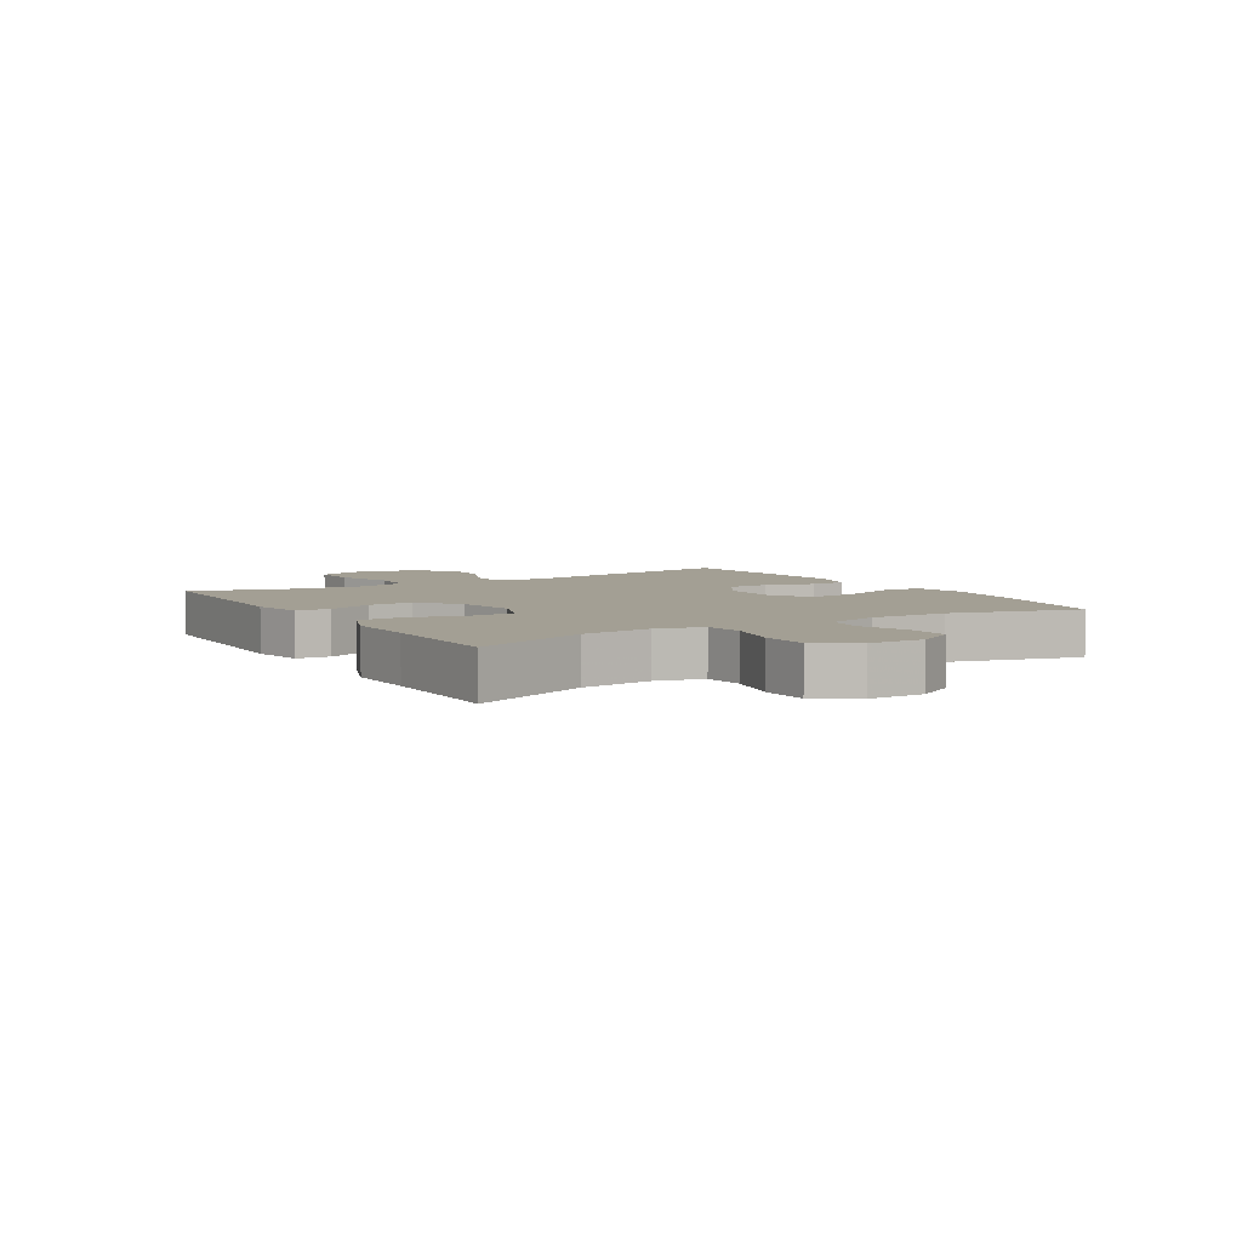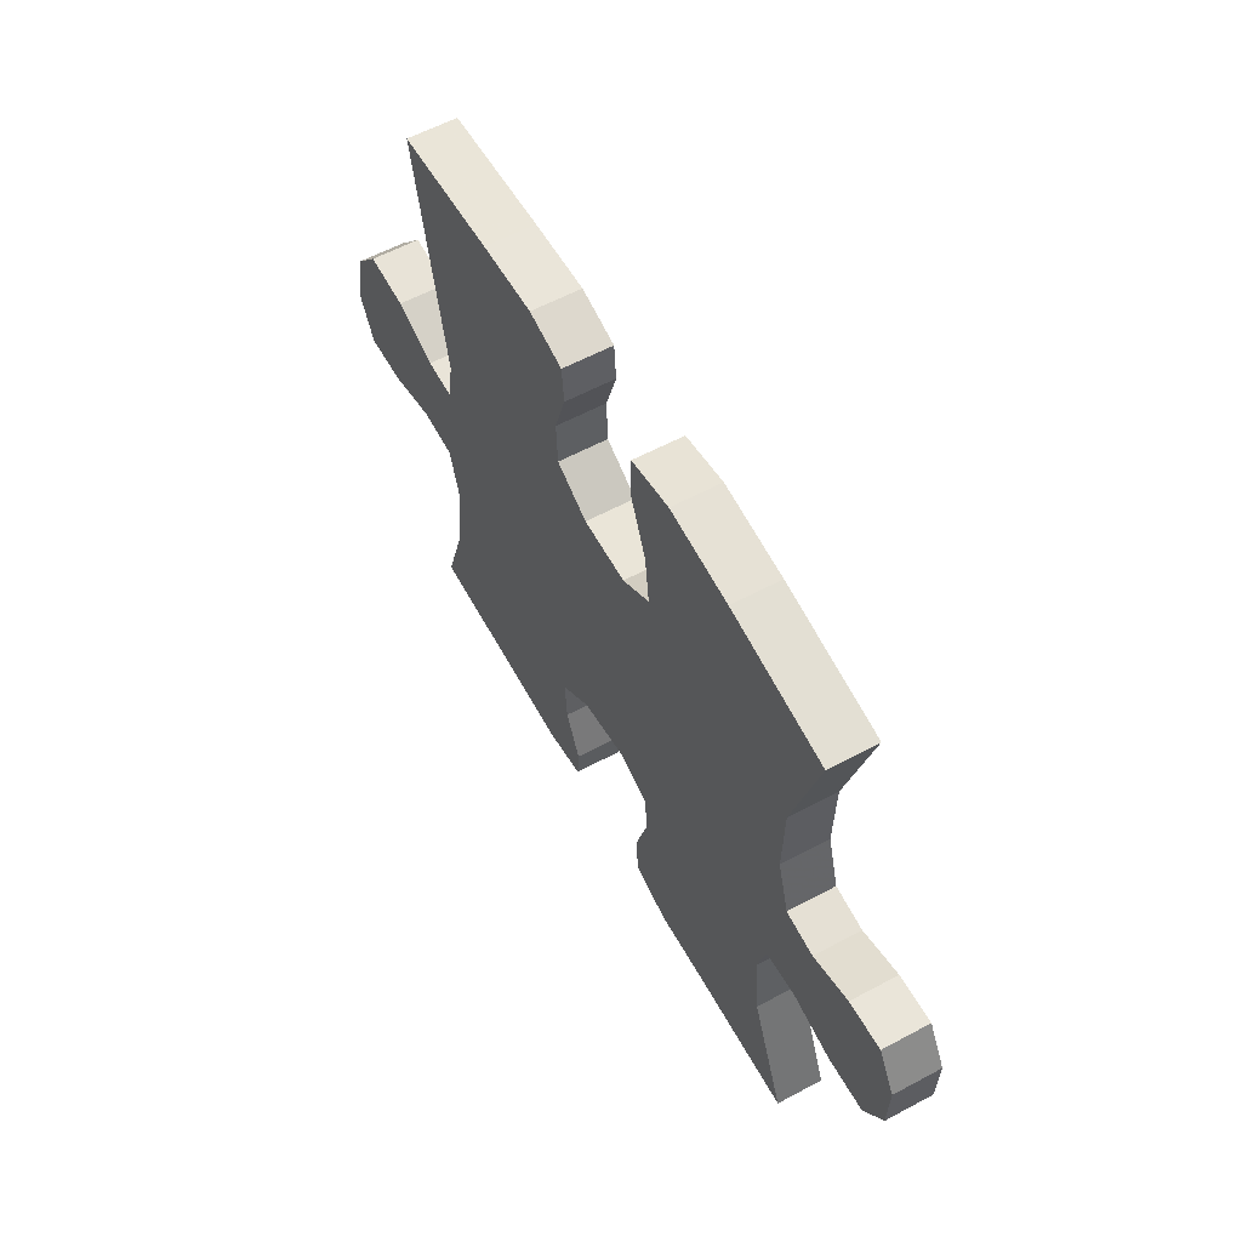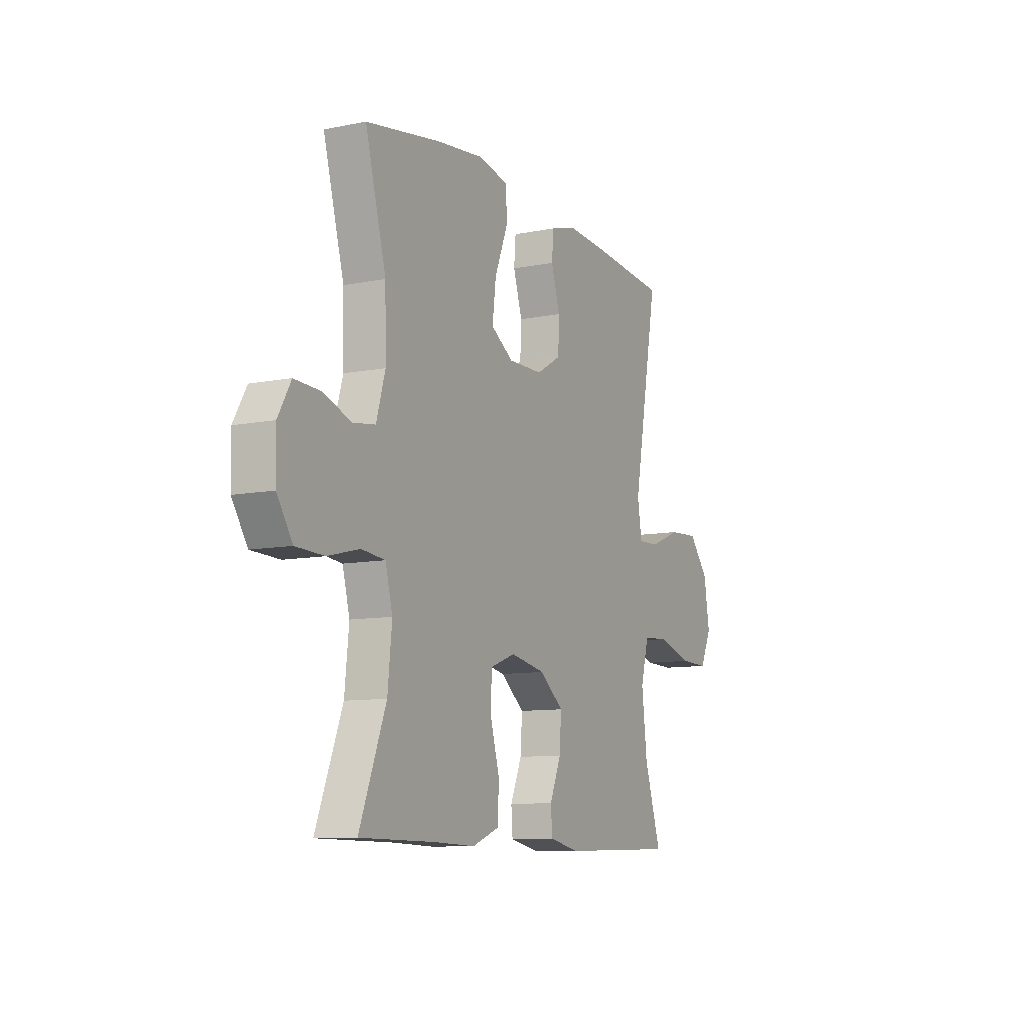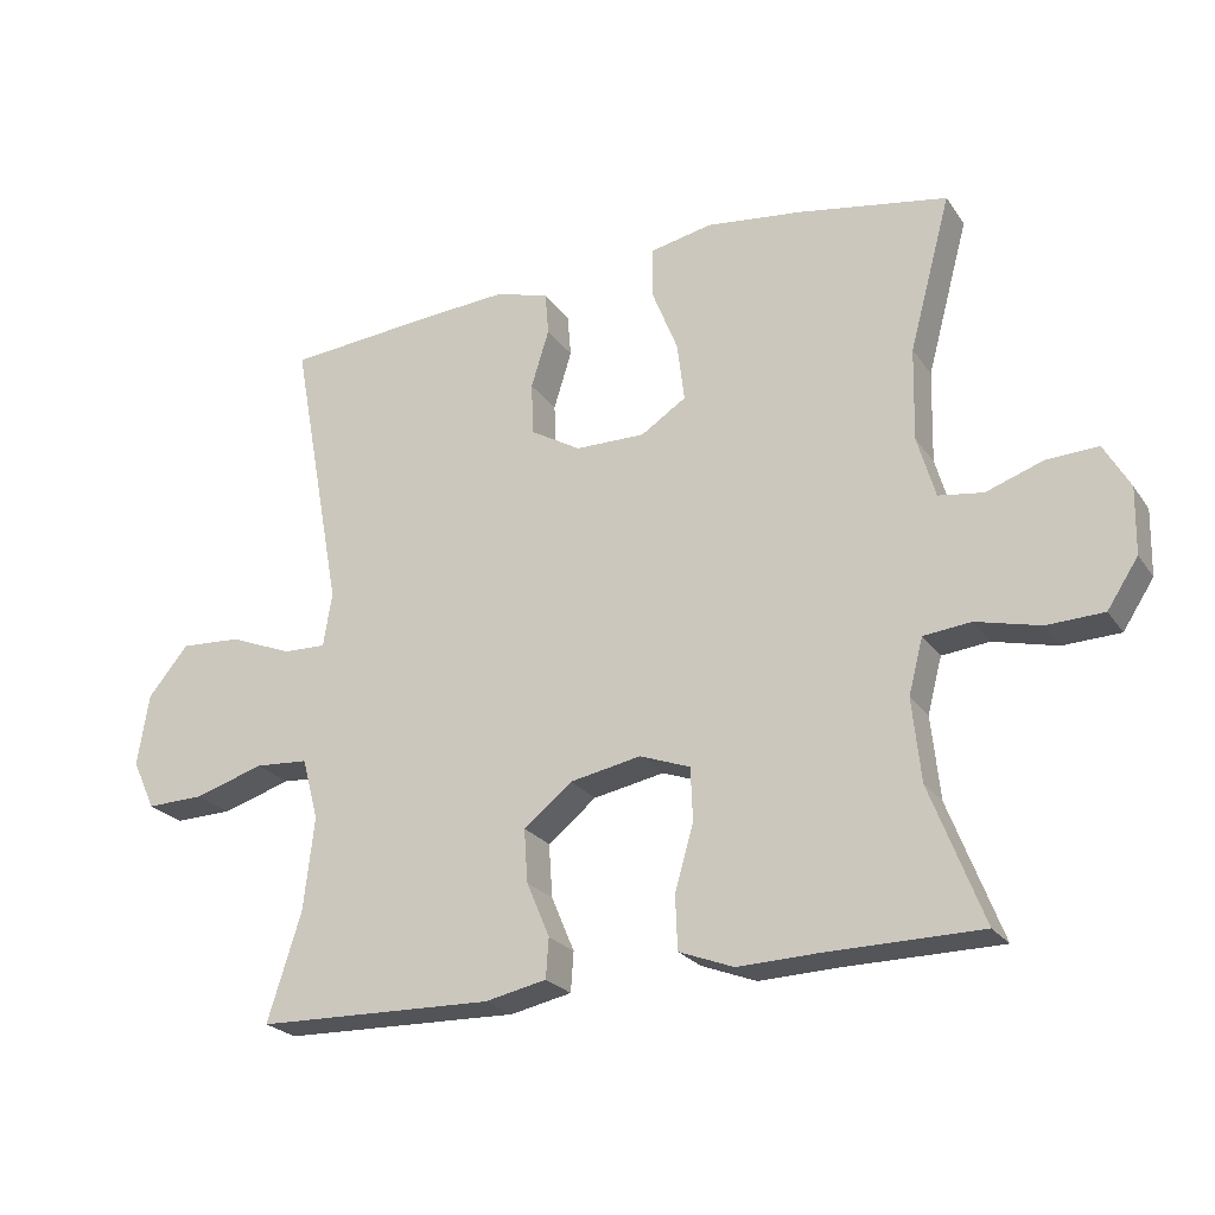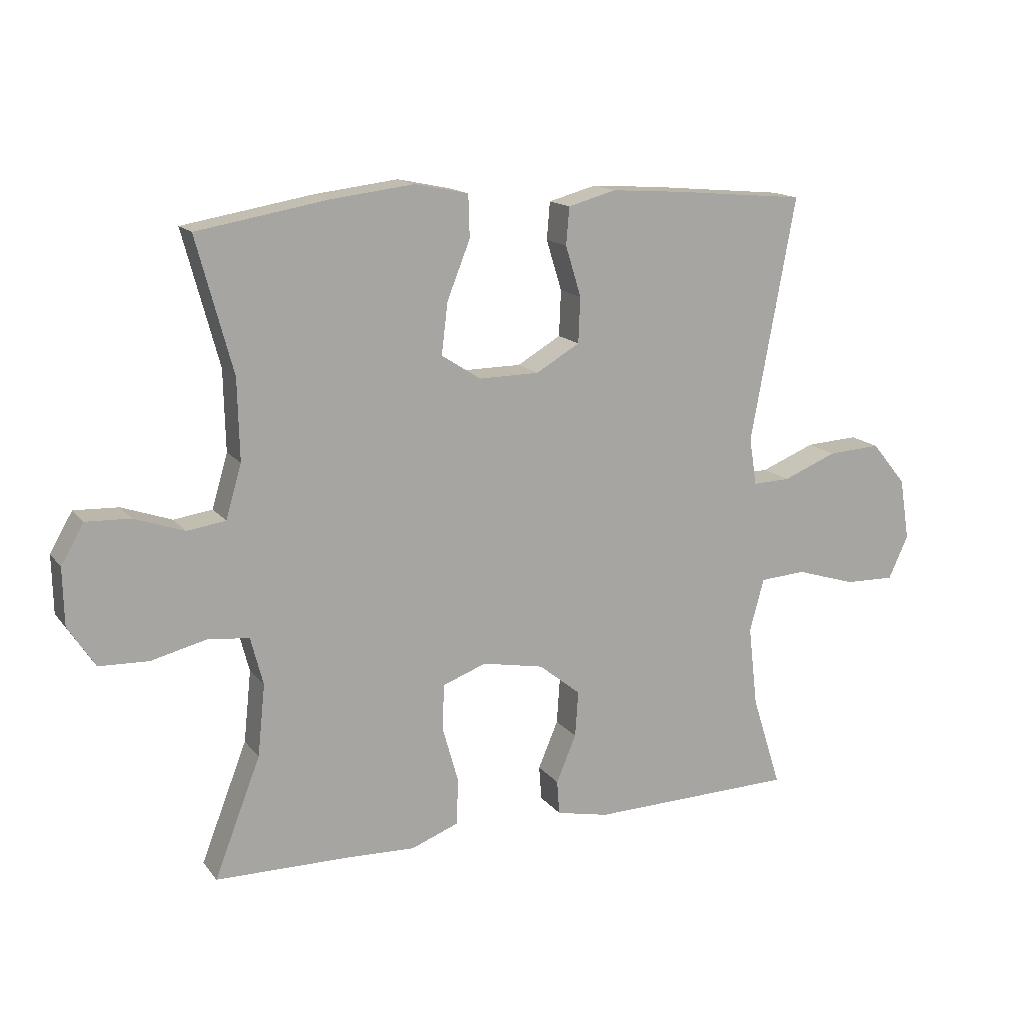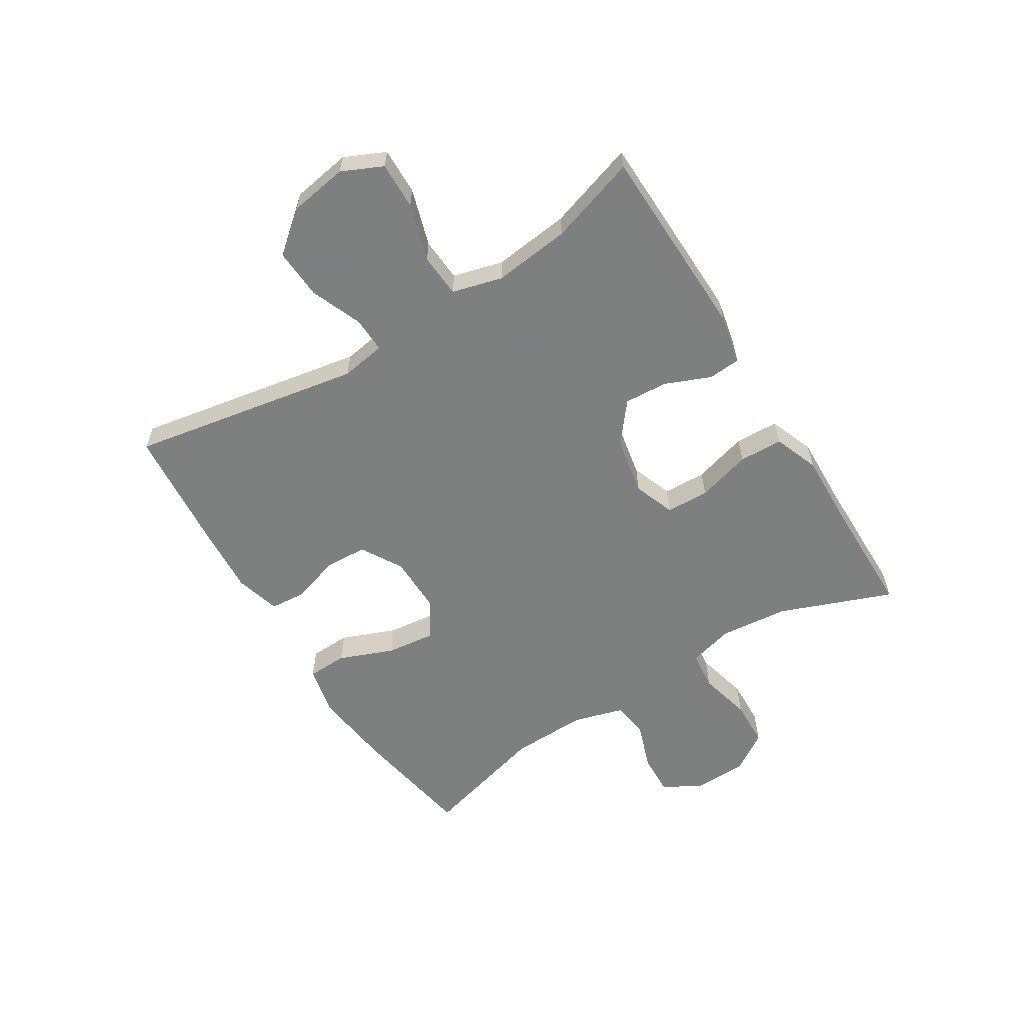
<metadata>
{"format":"obj","ext":"obj","renderer":"f3d","projection":"perspective","resolution":1024,"background":"white","views":[{"elev":5.4,"azim":-121.5,"up":"+Y"},{"elev":59.3,"azim":-118.8,"up":"+Z"},{"elev":-9.7,"azim":-62.6,"up":"+Z"},{"elev":-23.7,"azim":-154.0,"up":"+Z"},{"elev":15.0,"azim":-24.2,"up":"+Z"},{"elev":-59.6,"azim":122.0,"up":"+Y"}]}
</metadata>
<code>
v 0.5 0.07 0.5
v 0.428 0.07 0.108
v 0.44 0.07 0.032
v 0.5 0.07 0.034
v 0.587 0.07 0.069
v 0.672 0.07 0.074
v 0.728 0.07 0.006
v 0.744 0.07 -0.094
v 0.712 0.07 -0.163
v 0.632 0.07 -0.161
v 0.535 0.07 -0.131
v 0.461 0.07 -0.136
v 0.438 0.07 -0.221
v 0.453 0.07 -0.351
v 0.5 0.07 -0.5
v 0.17 0.07 -0.508
v 0.085 0.07 -0.49
v 0.081 0.07 -0.435
v 0.113 0.07 -0.359
v 0.118 0.07 -0.285
v 0.051 0.07 -0.231
v -0.048 0.07 -0.212
v -0.118 0.07 -0.238
v -0.121 0.07 -0.311
v -0.095 0.07 -0.403
v -0.098 0.07 -0.477
v -0.174 0.07 -0.506
v -0.289 0.07 -0.502
v -0.5 0.07 -0.5
v -0.426 0.07 -0.309
v -0.414 0.07 -0.194
v -0.434 0.07 -0.117
v -0.5 0.07 -0.11
v -0.589 0.07 -0.132
v -0.668 0.07 -0.129
v -0.711 0.07 -0.063
v -0.713 0.07 0.029
v -0.677 0.07 0.092
v -0.606 0.07 0.089
v -0.526 0.07 0.061
v -0.464 0.07 0.07
v -0.439 0.07 0.156
v -0.442 0.07 0.285
v -0.5 0.07 0.5
v -0.291 0.07 0.536
v -0.158 0.07 0.552
v -0.072 0.07 0.534
v -0.07 0.07 0.466
v -0.107 0.07 0.373
v -0.117 0.07 0.291
v -0.054 0.07 0.25
v 0.043 0.07 0.251
v 0.113 0.07 0.292
v 0.116 0.07 0.365
v 0.091 0.07 0.446
v 0.096 0.07 0.506
v 0.173 0.07 0.527
v 0.29 0.07 0.519
v 0.5 0 0.5
v 0.428 0 0.108
v 0.44 0 0.032
v 0.5 0 0.034
v 0.587 0 0.069
v 0.672 0 0.074
v 0.728 0 0.006
v 0.744 0 -0.094
v 0.712 0 -0.163
v 0.632 0 -0.161
v 0.535 0 -0.131
v 0.461 0 -0.136
v 0.438 0 -0.221
v 0.453 0 -0.351
v 0.5 0 -0.5
v 0.17 0 -0.508
v 0.085 0 -0.49
v 0.081 0 -0.435
v 0.113 0 -0.359
v 0.118 0 -0.285
v 0.051 0 -0.231
v -0.048 0 -0.212
v -0.118 0 -0.238
v -0.121 0 -0.311
v -0.095 0 -0.403
v -0.098 0 -0.477
v -0.174 0 -0.506
v -0.289 0 -0.502
v -0.5 0 -0.5
v -0.426 0 -0.309
v -0.414 0 -0.194
v -0.434 0 -0.117
v -0.5 0 -0.11
v -0.589 0 -0.132
v -0.668 0 -0.129
v -0.711 0 -0.063
v -0.713 0 0.029
v -0.677 0 0.092
v -0.606 0 0.089
v -0.526 0 0.061
v -0.464 0 0.07
v -0.439 0 0.156
v -0.442 0 0.285
v -0.5 0 0.5
v -0.291 0 0.536
v -0.158 0 0.552
v -0.072 0 0.534
v -0.07 0 0.466
v -0.107 0 0.373
v -0.117 0 0.291
v -0.054 0 0.25
v 0.043 0 0.251
v 0.113 0 0.292
v 0.116 0 0.365
v 0.091 0 0.446
v 0.096 0 0.506
v 0.173 0 0.527
v 0.29 0 0.519
f 58 1 2
f 57 58 2
f 56 57 2
f 55 56 2
f 54 55 2
f 53 54 2 3
f 52 53 3
f 51 52 3
f 47 48 49
f 46 47 49
f 45 46 49
f 44 45 49
f 43 44 49
f 42 43 49 50
f 41 42 50 51
f 38 39 40
f 37 38 40
f 36 37 40
f 35 36 40
f 34 35 40
f 33 34 40
f 32 33 40 41
f 41 51 3
f 32 41 3
f 31 32 3
f 28 29 30
f 28 30 31
f 27 28 31
f 26 27 31
f 25 26 31
f 24 25 31
f 17 18 19
f 16 17 19
f 15 16 19
f 14 15 19
f 13 14 19 20
f 12 13 20 21
f 9 10 11
f 8 9 11
f 7 8 11
f 6 7 11
f 5 6 11
f 4 5 11
f 4 11 12
f 12 21 22
f 4 12 22
f 3 4 22
f 23 24 31
f 3 22 23 31
f 60 59 116
f 60 116 115
f 60 115 114
f 60 114 113
f 60 113 112
f 61 60 112 111
f 61 111 110
f 61 110 109
f 107 106 105
f 107 105 104
f 107 104 103
f 107 103 102
f 107 102 101
f 108 107 101 100
f 109 108 100 99
f 98 97 96
f 98 96 95
f 98 95 94
f 98 94 93
f 98 93 92
f 98 92 91
f 99 98 91 90
f 61 109 99
f 61 99 90
f 61 90 89
f 88 87 86
f 89 88 86
f 89 86 85
f 89 85 84
f 89 84 83
f 89 83 82
f 77 76 75
f 77 75 74
f 77 74 73
f 77 73 72
f 78 77 72 71
f 79 78 71 70
f 69 68 67
f 69 67 66
f 69 66 65
f 69 65 64
f 69 64 63
f 69 63 62
f 70 69 62
f 80 79 70
f 80 70 62
f 80 62 61
f 89 82 81
f 89 81 80 61
f 1 59 60 2
f 2 60 61 3
f 3 61 62 4
f 4 62 63 5
f 5 63 64 6
f 6 64 65 7
f 7 65 66 8
f 8 66 67 9
f 9 67 68 10
f 10 68 69 11
f 11 69 70 12
f 12 70 71 13
f 13 71 72 14
f 14 72 73 15
f 15 73 74 16
f 16 74 75 17
f 17 75 76 18
f 18 76 77 19
f 19 77 78 20
f 20 78 79 21
f 21 79 80 22
f 22 80 81 23
f 23 81 82 24
f 24 82 83 25
f 25 83 84 26
f 26 84 85 27
f 27 85 86 28
f 28 86 87 29
f 29 87 88 30
f 30 88 89 31
f 31 89 90 32
f 32 90 91 33
f 33 91 92 34
f 34 92 93 35
f 35 93 94 36
f 36 94 95 37
f 37 95 96 38
f 38 96 97 39
f 39 97 98 40
f 40 98 99 41
f 41 99 100 42
f 42 100 101 43
f 43 101 102 44
f 44 102 103 45
f 45 103 104 46
f 46 104 105 47
f 47 105 106 48
f 48 106 107 49
f 49 107 108 50
f 50 108 109 51
f 51 109 110 52
f 52 110 111 53
f 53 111 112 54
f 54 112 113 55
f 55 113 114 56
f 56 114 115 57
f 57 115 116 58
f 58 116 59 1

</code>
